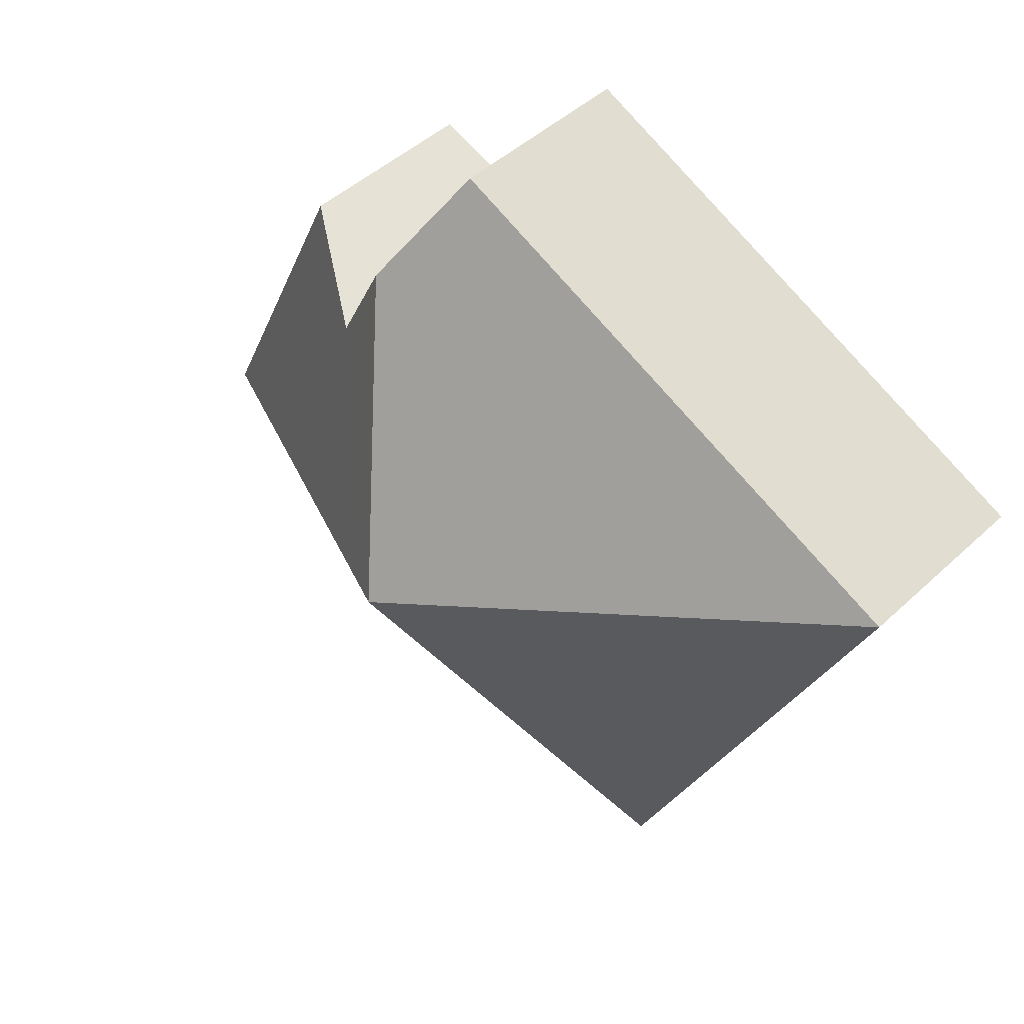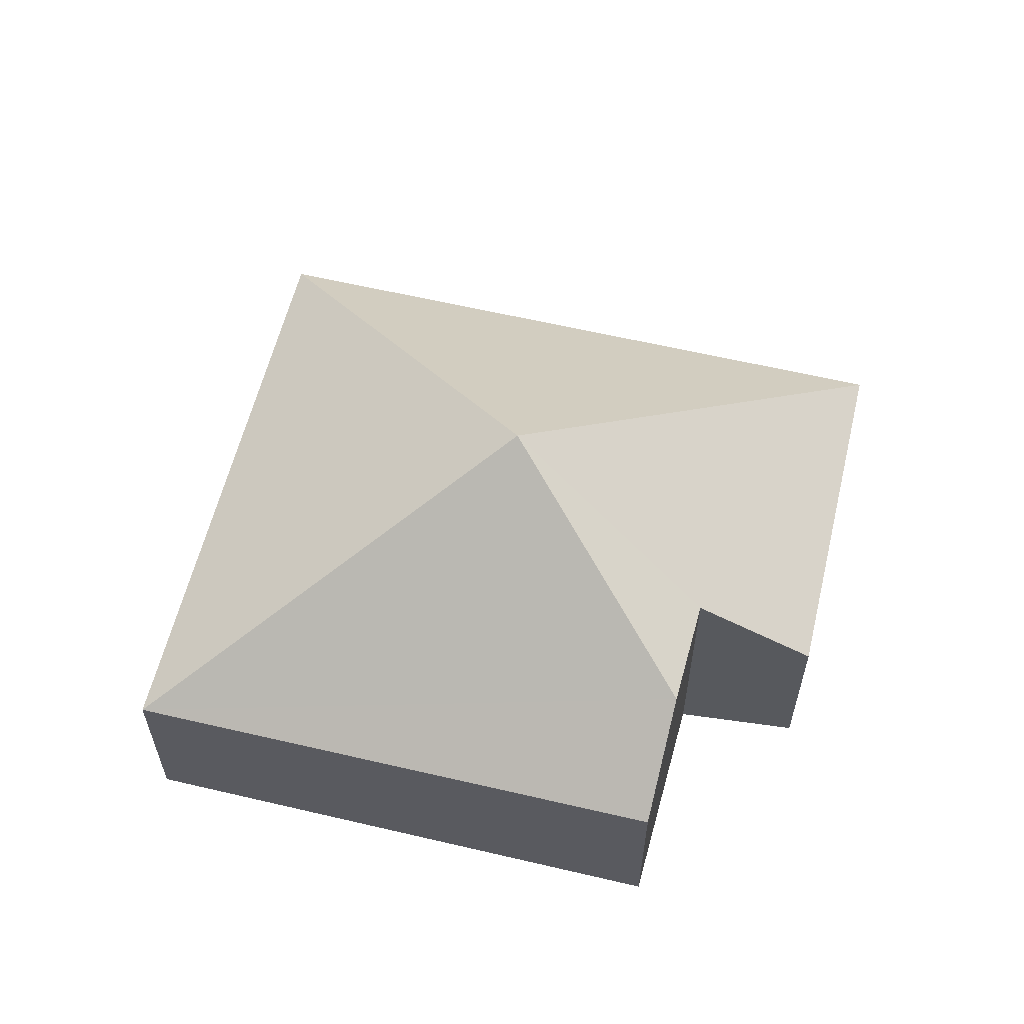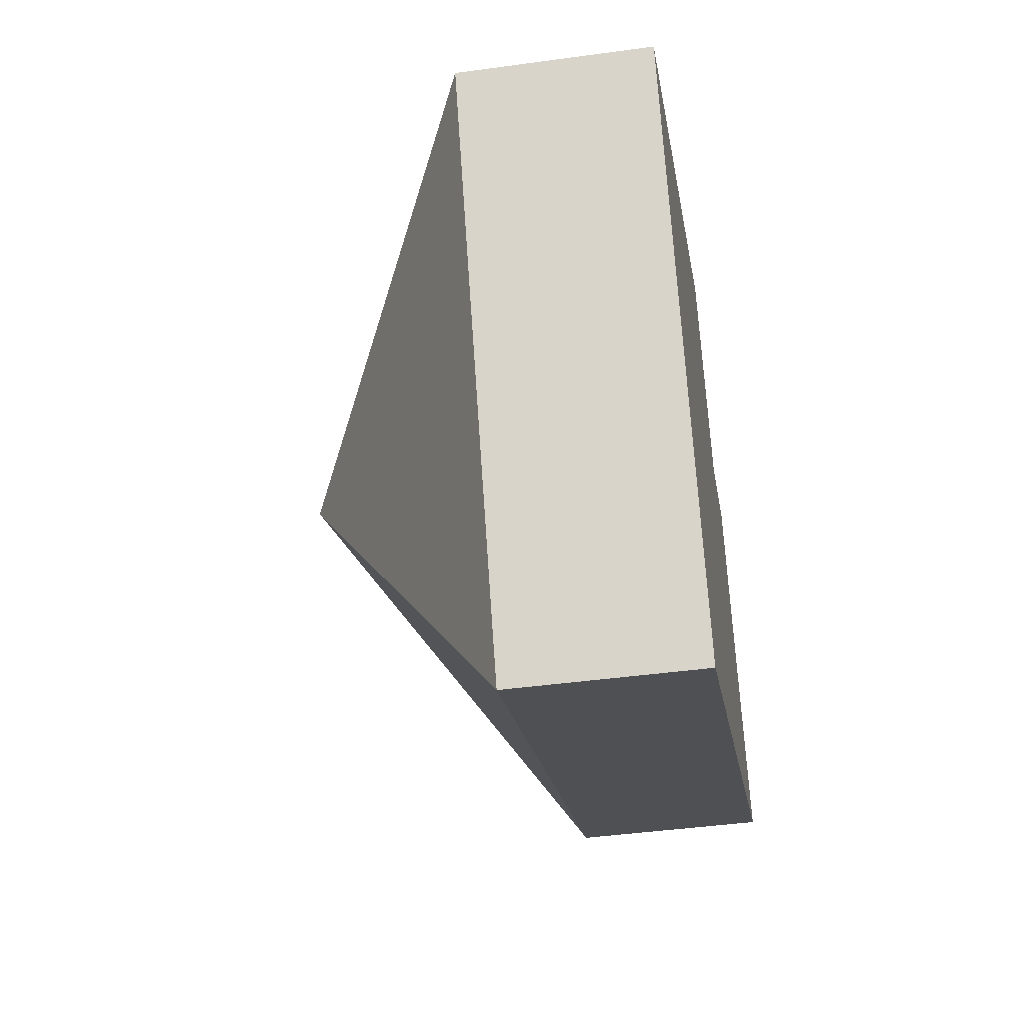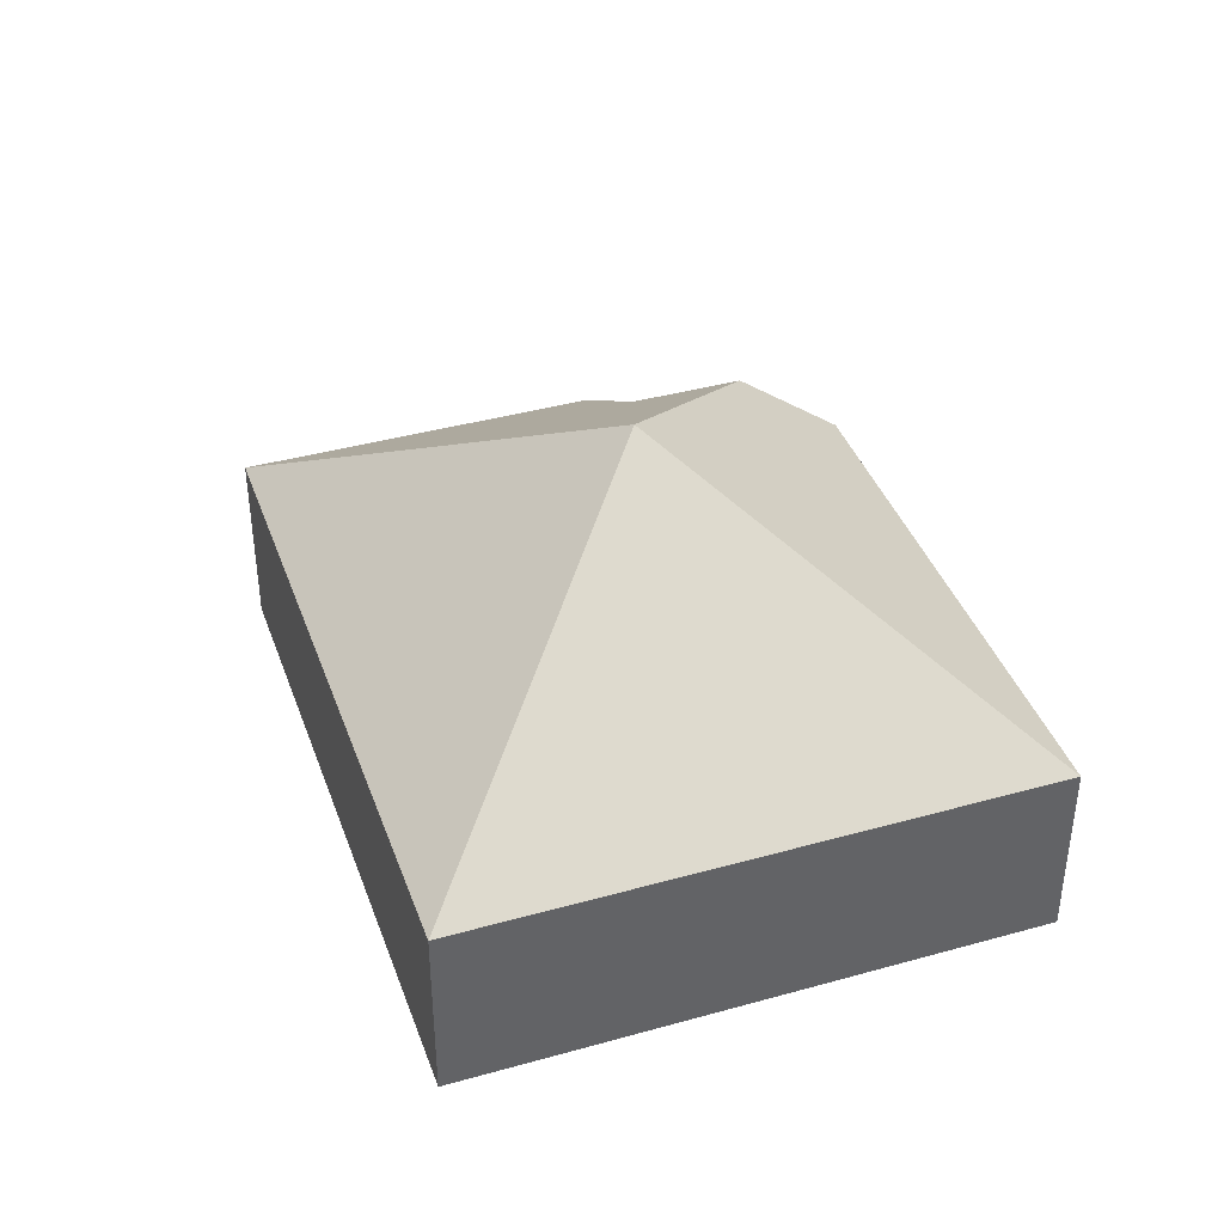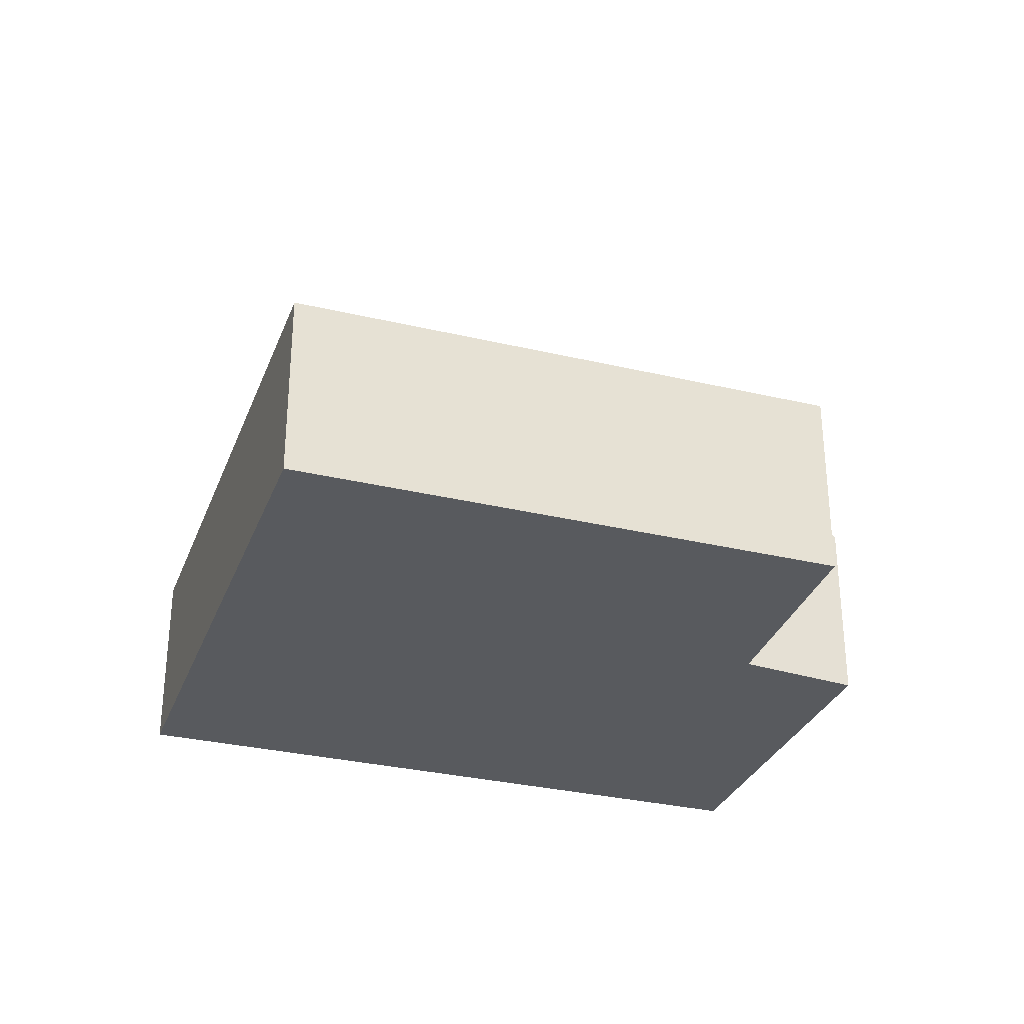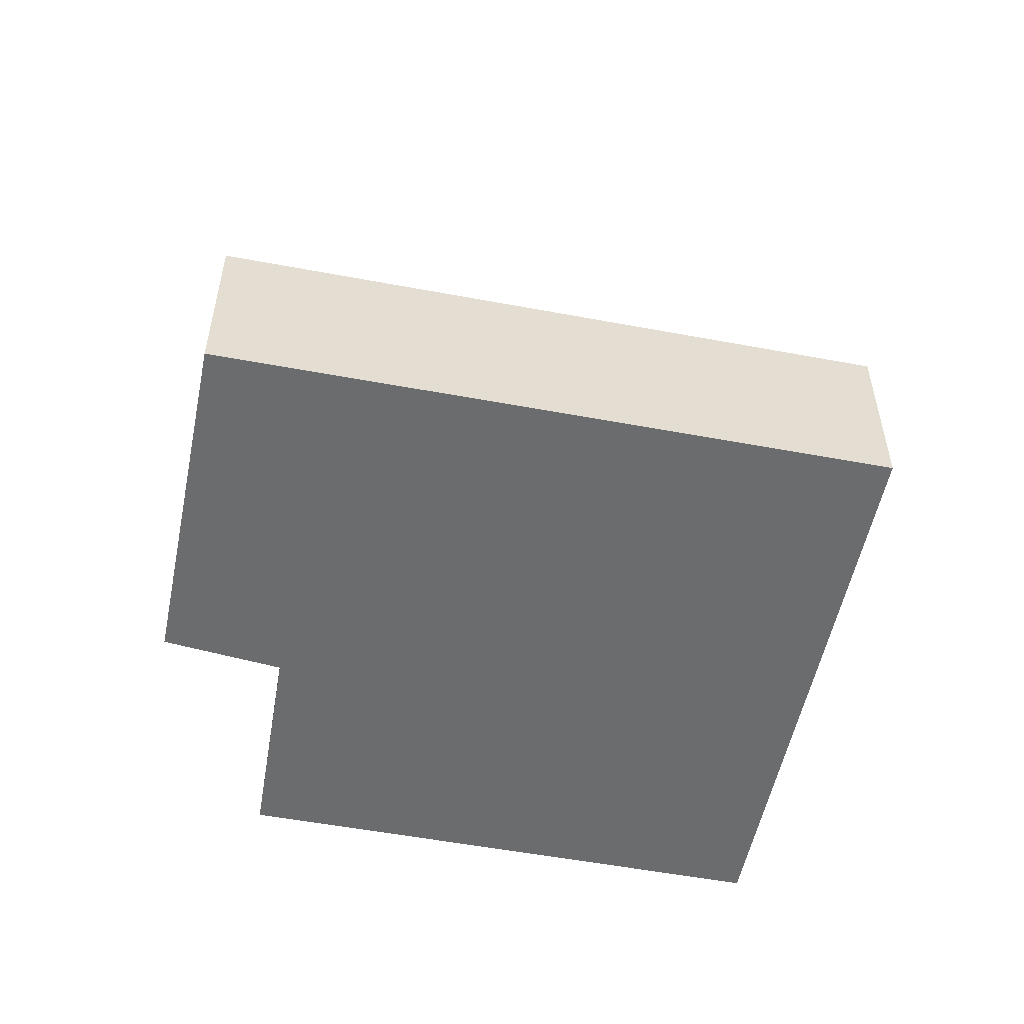
<metadata>
{"format":"obj","ext":"obj","renderer":"f3d","projection":"perspective","resolution":1024,"background":"white","views":[{"elev":46.5,"azim":-136.6,"up":"+Z"},{"elev":59.6,"azim":-11.4,"up":"+Y"},{"elev":-44.0,"azim":-80.9,"up":"+Z"},{"elev":40.2,"azim":-134.1,"up":"+Y"},{"elev":-31.1,"azim":-43.9,"up":"+Y"},{"elev":-53.6,"azim":143.6,"up":"+Y"}]}
</metadata>
<code>
v  4.871 2.37 1.213
v  0 1.654 1.013e-16
v  4.439 1.672 2.067
v  3.855 3.59 -1.112
v  5.316 2.35 0.332
v  7.707 1.663 -2.223
v  6.352 1.649 0.702
v  2.24 1.654 -4.787
v  4.439 -1.266e-16 2.067
v  5.316 -2.033e-17 0.332
v  4.871 -7.427e-17 1.213
v  7.707 1.361e-16 -2.223
v  6.352 -4.299e-17 0.702
v  2.24 2.931e-16 -4.787
v  0 0 0
g defaultobject
f 1 2 3
f 2 1 4
f 1 5 4
f 6 4 5
f 7 6 5
f 4 6 8
f 4 8 2
f 3 5 1
f 5 3 9
f 5 9 10
f 10 9 11
f 7 12 6
f 12 7 13
f 10 7 5
f 7 10 13
f 12 8 6
f 8 12 14
f 14 2 8
f 2 14 15
f 2 9 3
f 9 2 15
f 13 14 12
f 14 13 10
f 14 10 15
f 15 10 11
f 15 11 9

</code>
